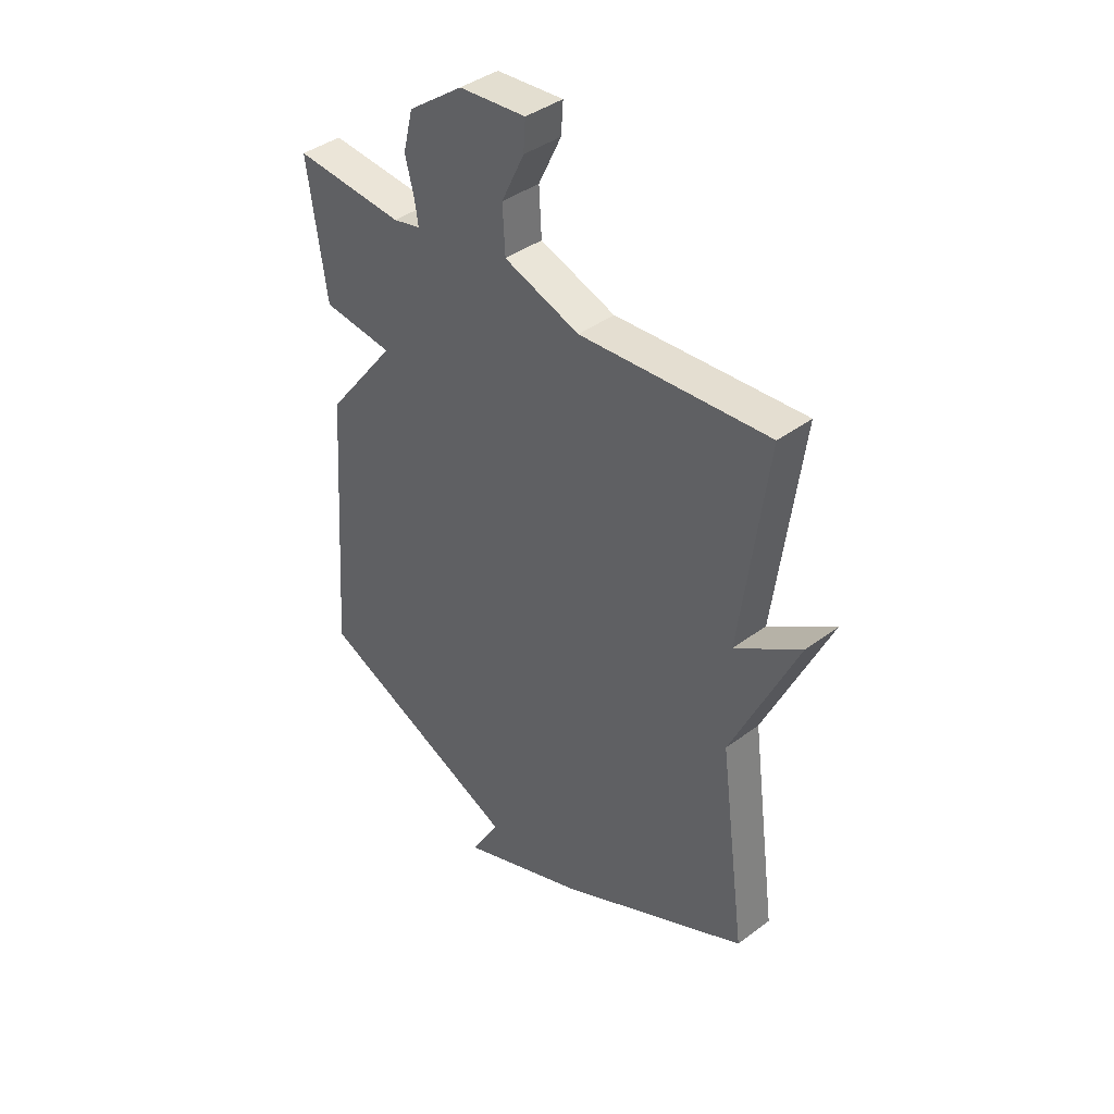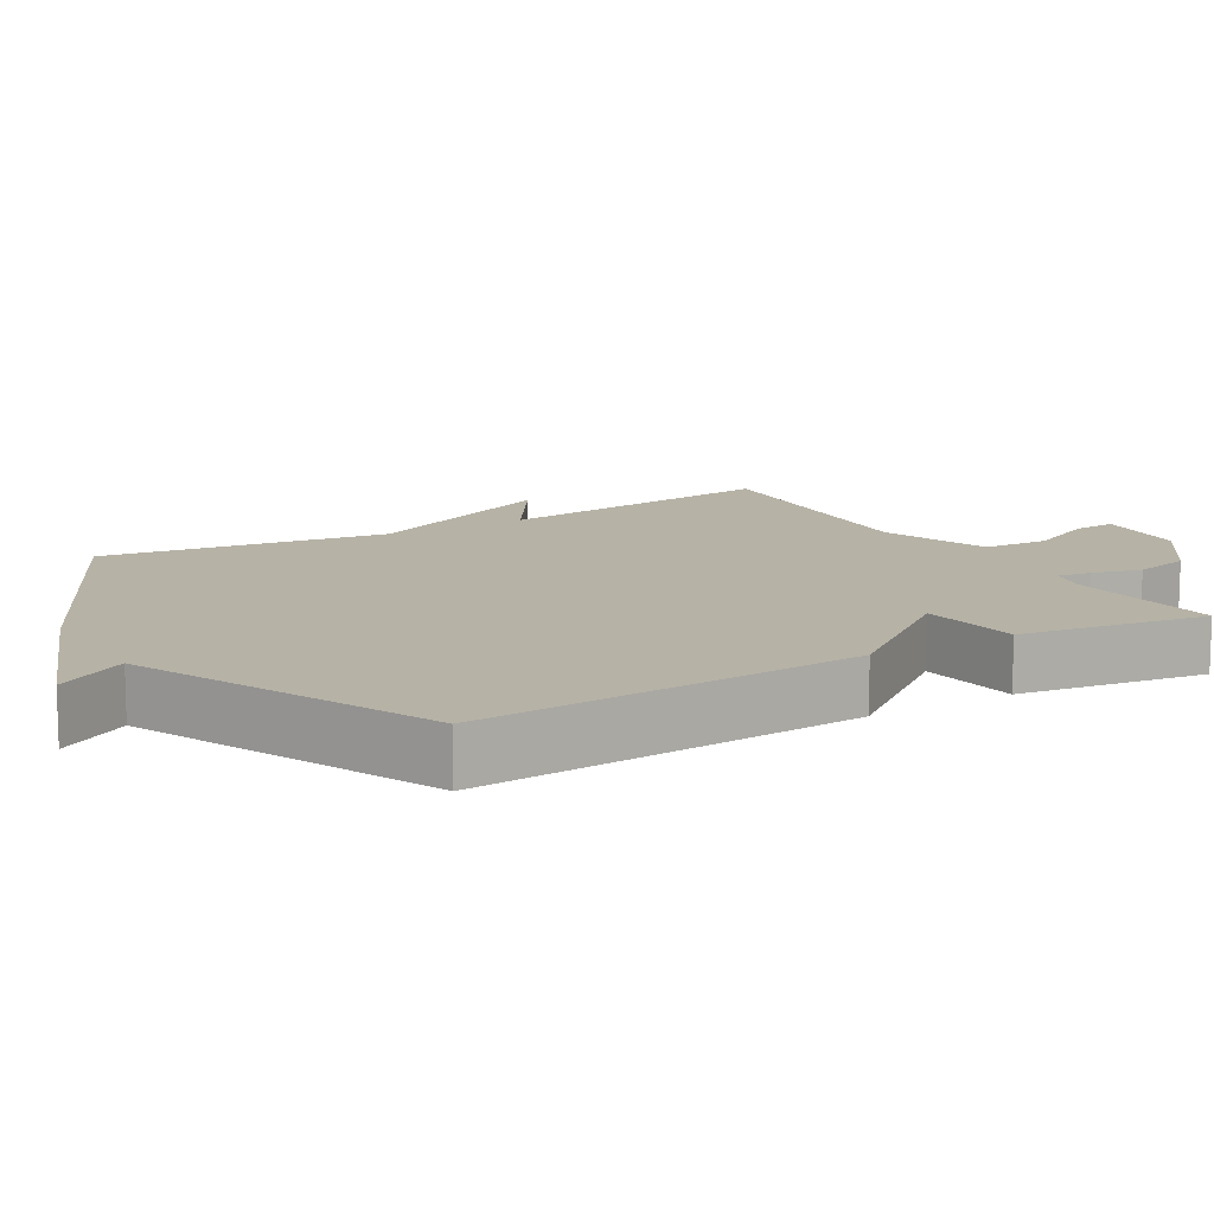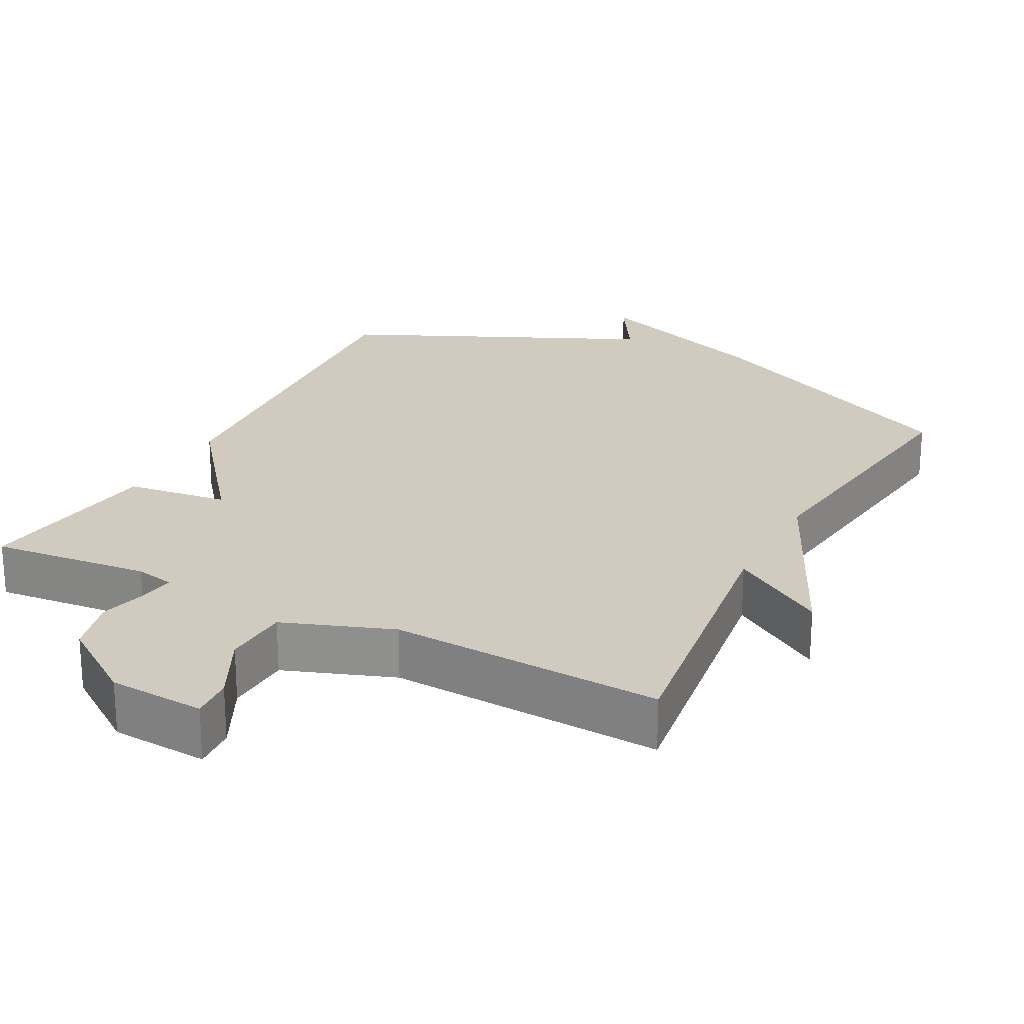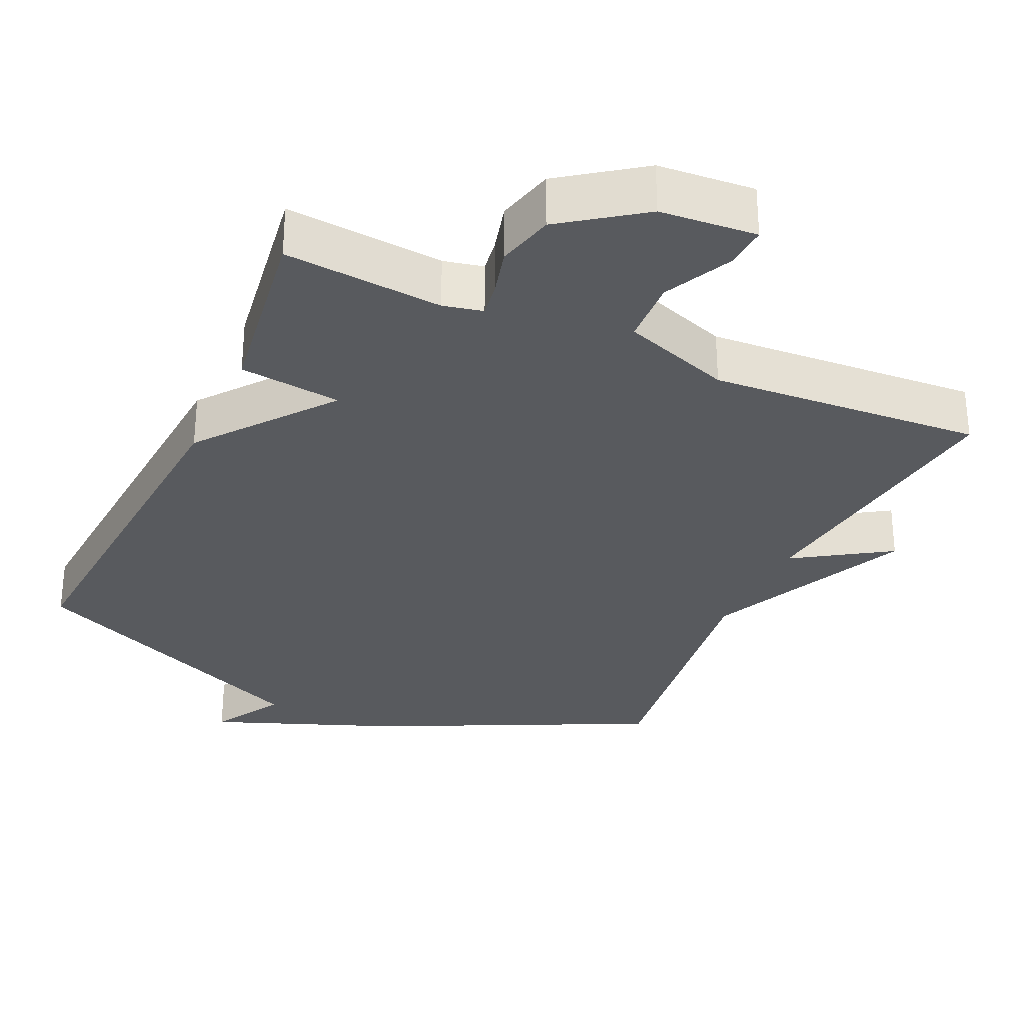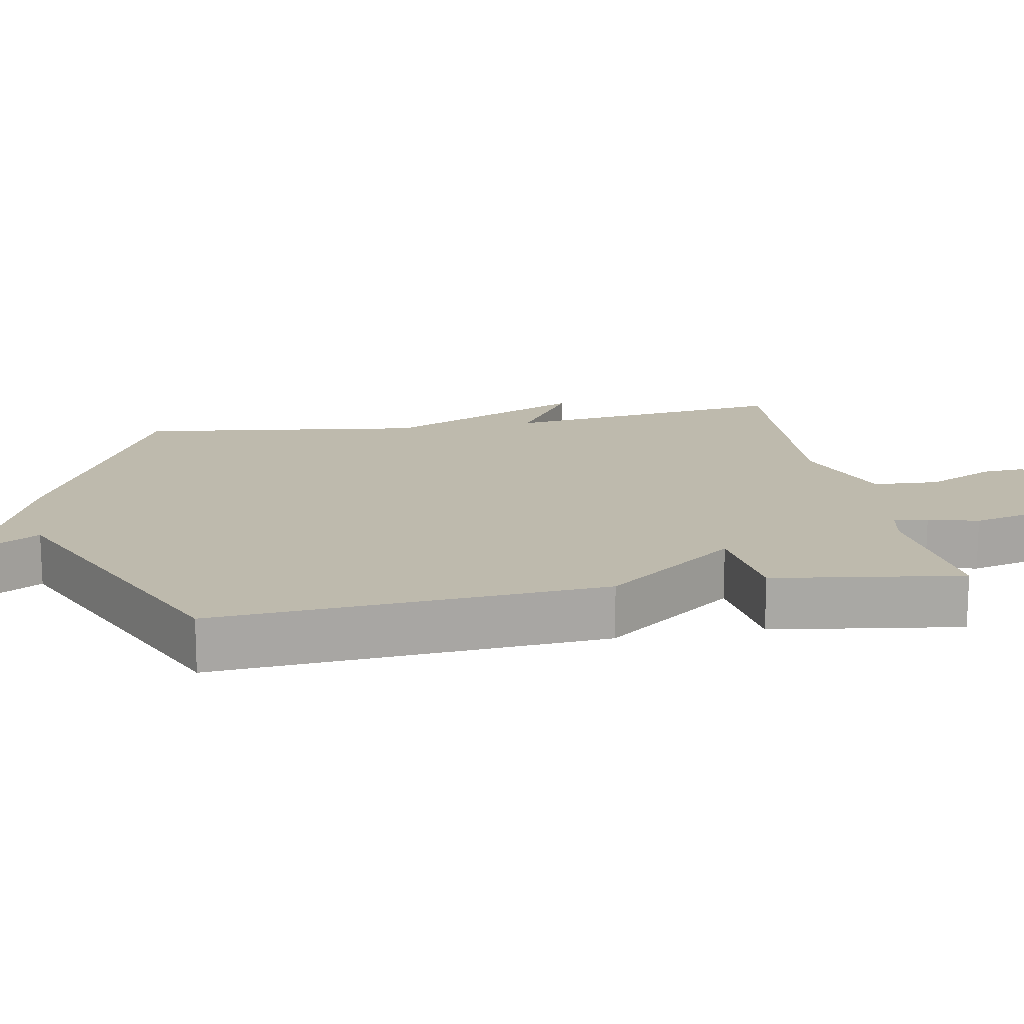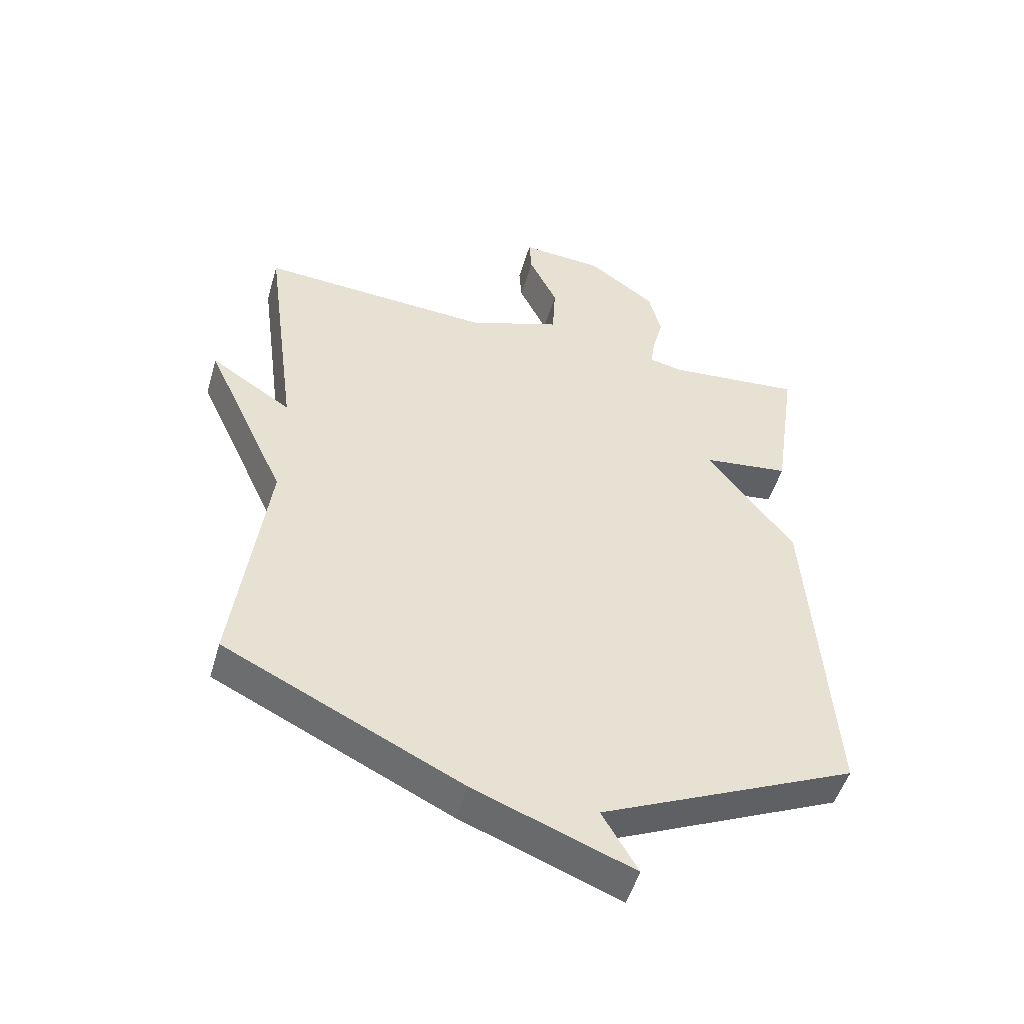
<metadata>
{"format":"obj","ext":"obj","renderer":"f3d","projection":"perspective","resolution":1024,"background":"white","views":[{"elev":40.1,"azim":47.2,"up":"+Z"},{"elev":12.2,"azim":-120.4,"up":"+Y"},{"elev":23.4,"azim":27.2,"up":"+Y"},{"elev":-30.6,"azim":-24.5,"up":"+Y"},{"elev":15.4,"azim":-100.5,"up":"+Y"},{"elev":-50.0,"azim":163.9,"up":"+Z"}]}
</metadata>
<code>
v 0.5 0.07 0.5
v 0.447 0.07 0.097
v 0.579 0.07 0.182
v 0.447 0.07 -0.103
v 0.5 0.07 -0.5
v 0.116 0.07 -0.686
v -0.142 0.07 -0.785
v -0.084 0.07 -0.686
v -0.5 0.07 -0.5
v -0.462 0.07 0.038
v -0.32 0.07 0.221
v -0.462 0.07 0.238
v -0.5 0.07 0.5
v -0.28 0.07 0.48
v -0.225 0.07 0.492
v -0.232 0.07 0.539
v -0.25 0.07 0.608
v -0.23 0.07 0.688
v -0.12 0.07 0.767
v 0.014 0.07 0.777
v 0.01 0.07 0.717
v -0.036 0.07 0.622
v -0.031 0.07 0.53
v 0.121 0.07 0.476
v 0.5 0 0.5
v 0.447 0 0.097
v 0.579 0 0.182
v 0.447 0 -0.103
v 0.5 0 -0.5
v 0.116 0 -0.686
v -0.142 0 -0.785
v -0.084 0 -0.686
v -0.5 0 -0.5
v -0.462 0 0.038
v -0.32 0 0.221
v -0.462 0 0.238
v -0.5 0 0.5
v -0.28 0 0.48
v -0.225 0 0.492
v -0.232 0 0.539
v -0.25 0 0.608
v -0.23 0 0.688
v -0.12 0 0.767
v 0.014 0 0.777
v 0.01 0 0.717
v -0.036 0 0.622
v -0.031 0 0.53
v 0.121 0 0.476
f 20 21 22
f 19 20 22
f 18 19 22
f 17 18 22
f 16 17 22
f 15 16 22 23
f 14 15 23 24
f 11 12 13 14
f 8 9 10 11
f 8 11 14 24
f 6 7 8
f 5 6 8
f 4 5 8
f 2 3 4 8
f 1 2 8 24
f 46 45 44
f 46 44 43
f 46 43 42
f 46 42 41
f 46 41 40
f 47 46 40 39
f 48 47 39 38
f 38 37 36 35
f 35 34 33 32
f 48 38 35 32
f 32 31 30
f 32 30 29
f 32 29 28
f 32 28 27 26
f 48 32 26 25
f 1 25 26 2
f 2 26 27 3
f 3 27 28 4
f 4 28 29 5
f 5 29 30 6
f 6 30 31 7
f 7 31 32 8
f 8 32 33 9
f 9 33 34 10
f 10 34 35 11
f 11 35 36 12
f 12 36 37 13
f 13 37 38 14
f 14 38 39 15
f 15 39 40 16
f 16 40 41 17
f 17 41 42 18
f 18 42 43 19
f 19 43 44 20
f 20 44 45 21
f 21 45 46 22
f 22 46 47 23
f 23 47 48 24
f 24 48 25 1

</code>
